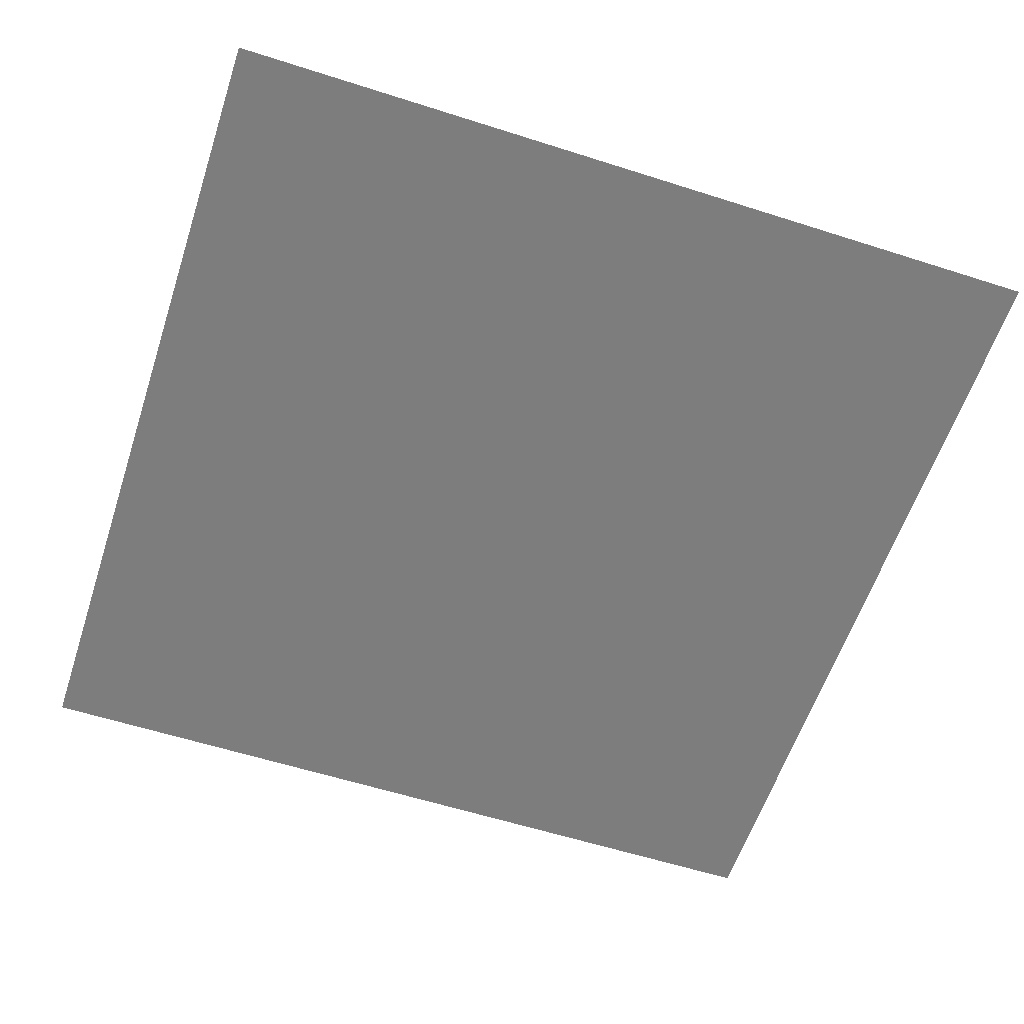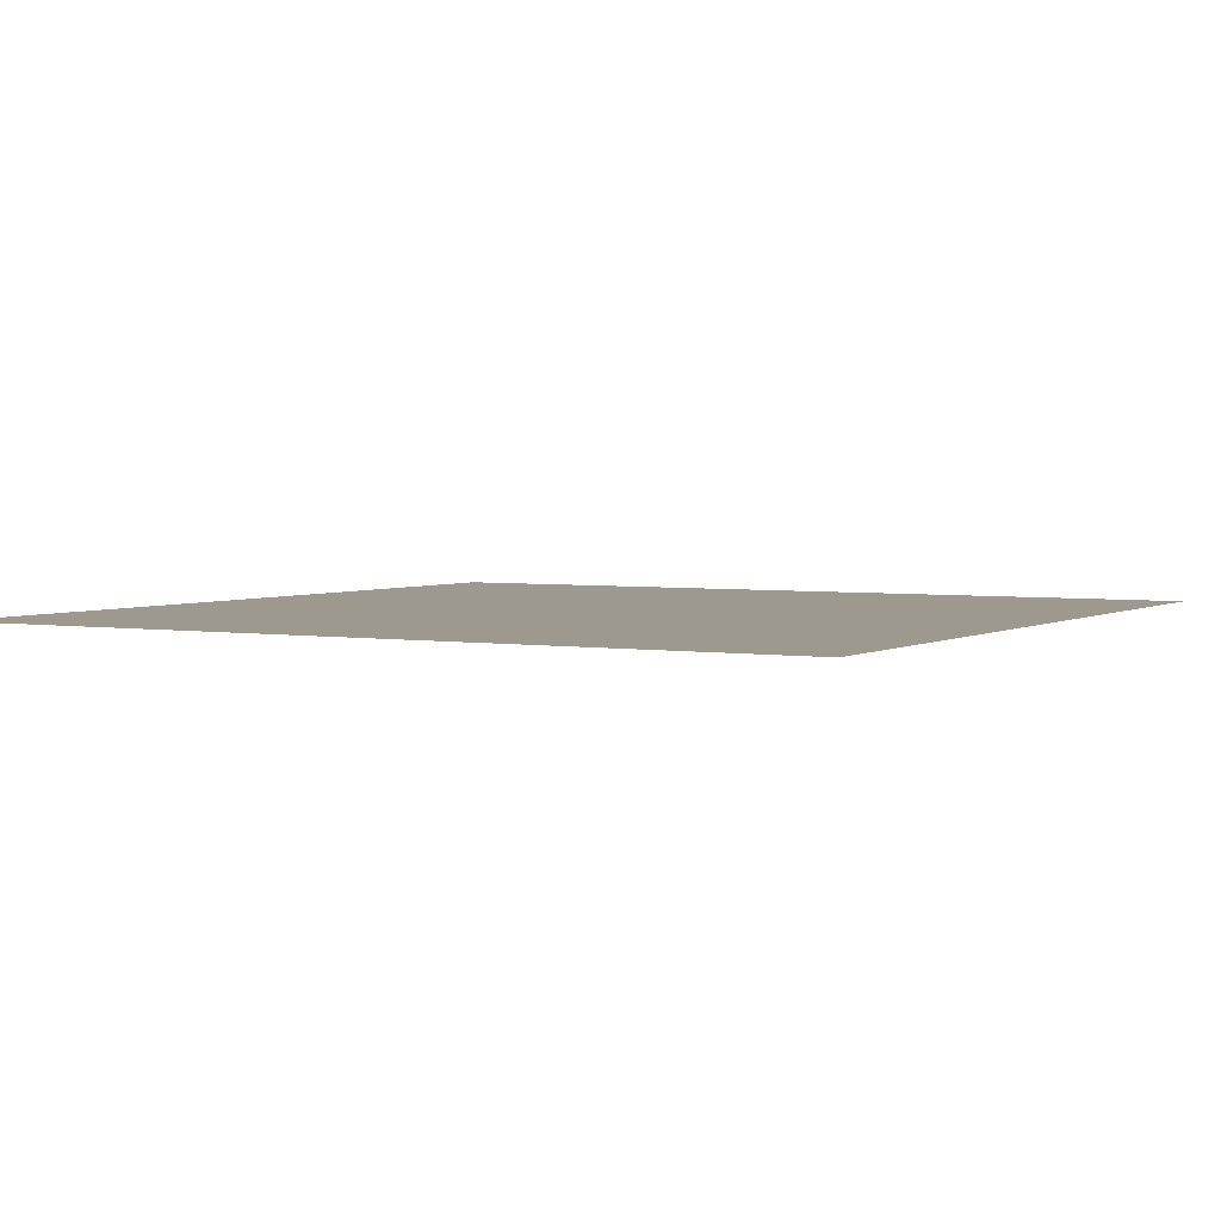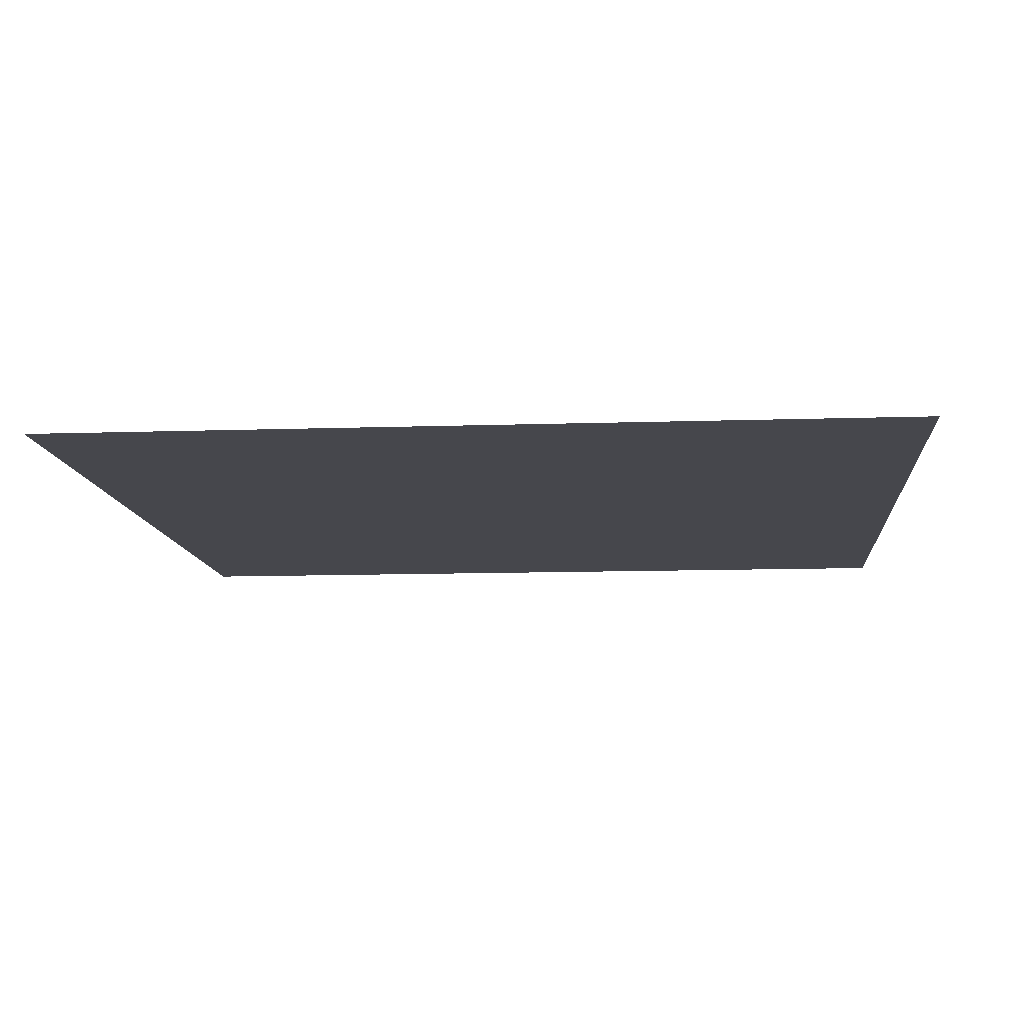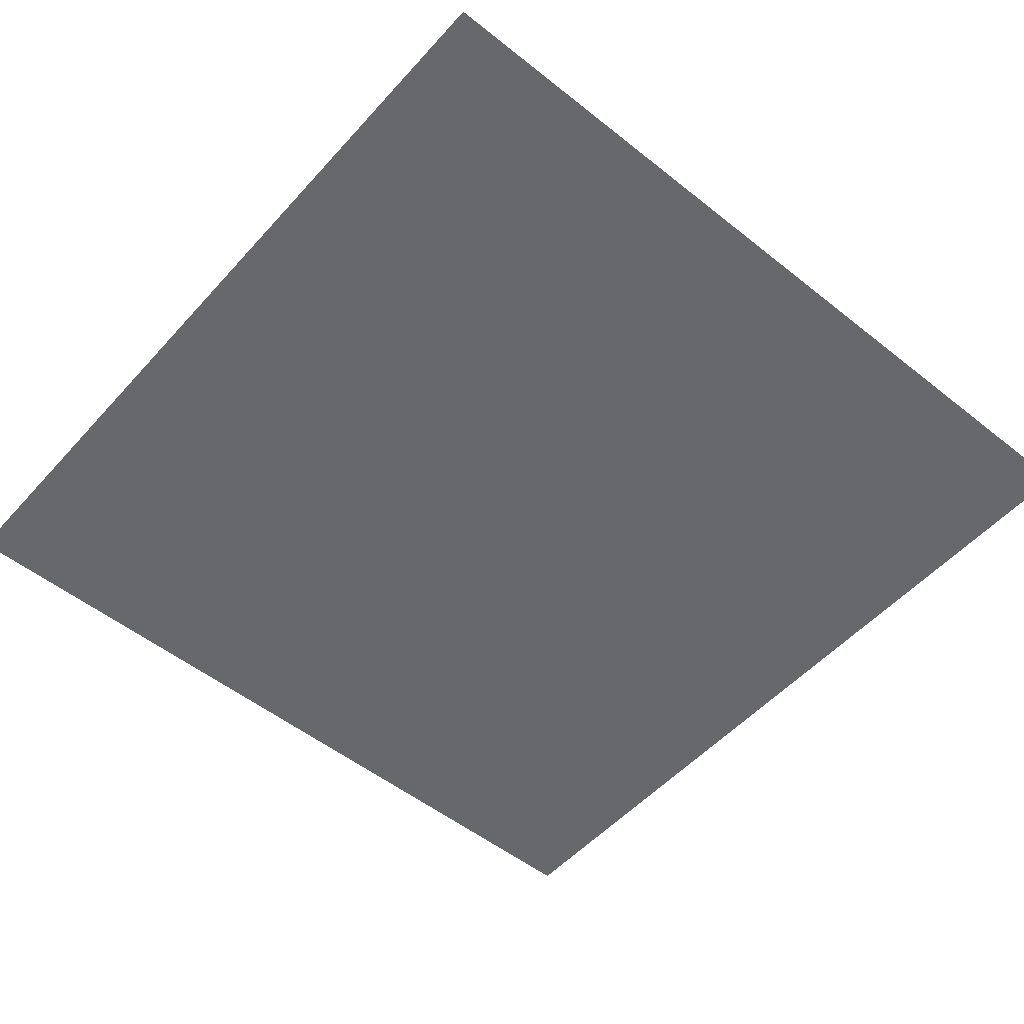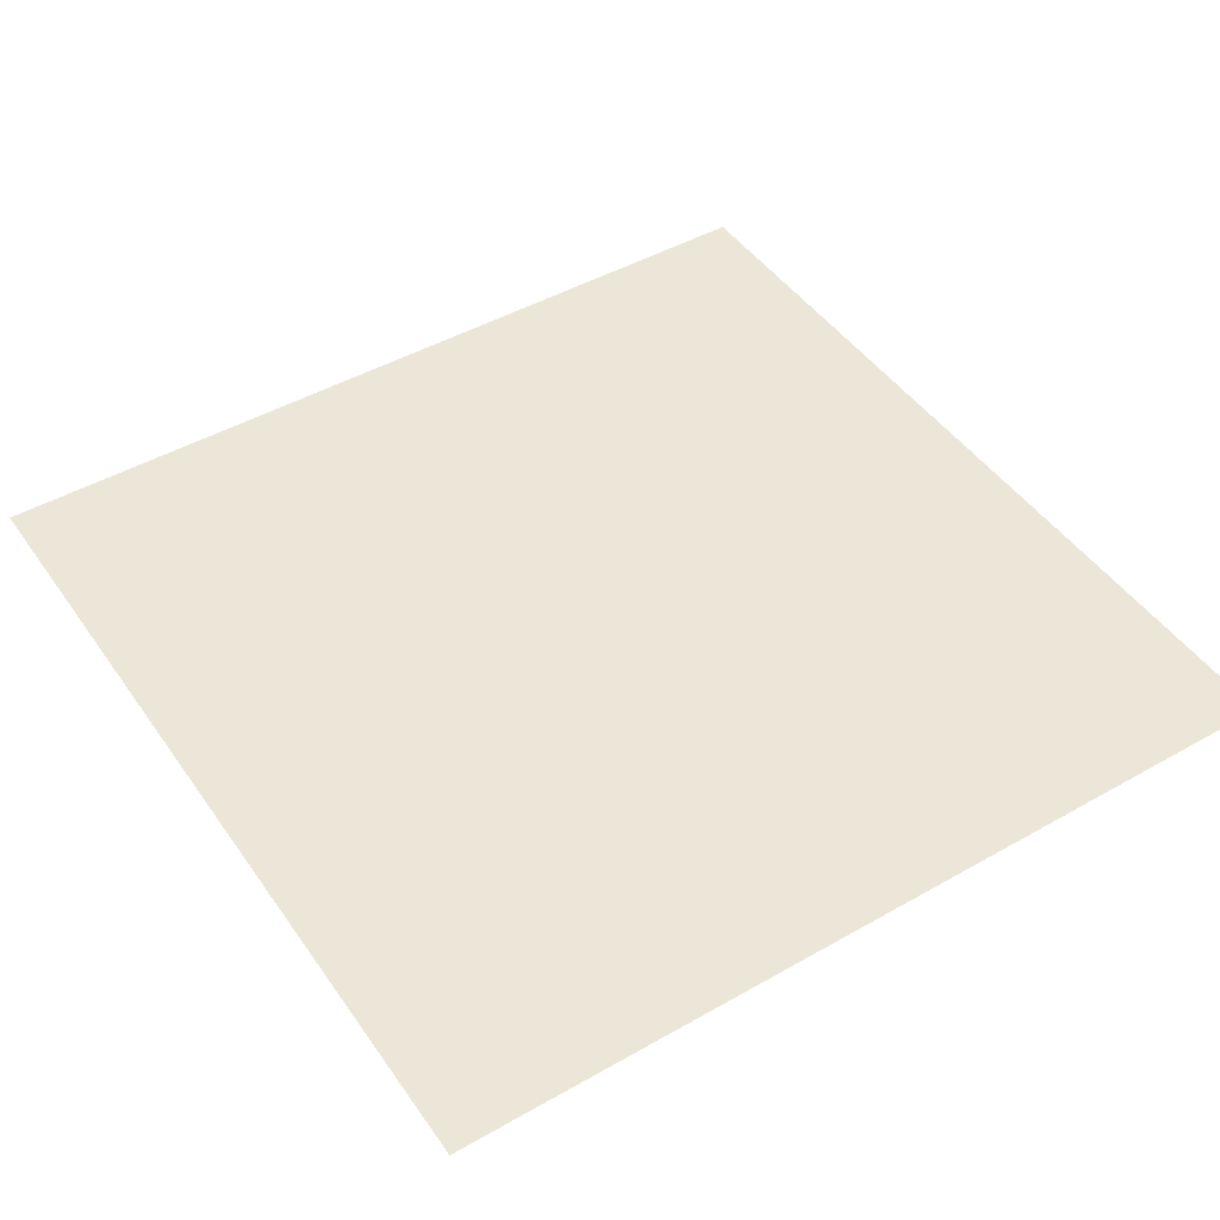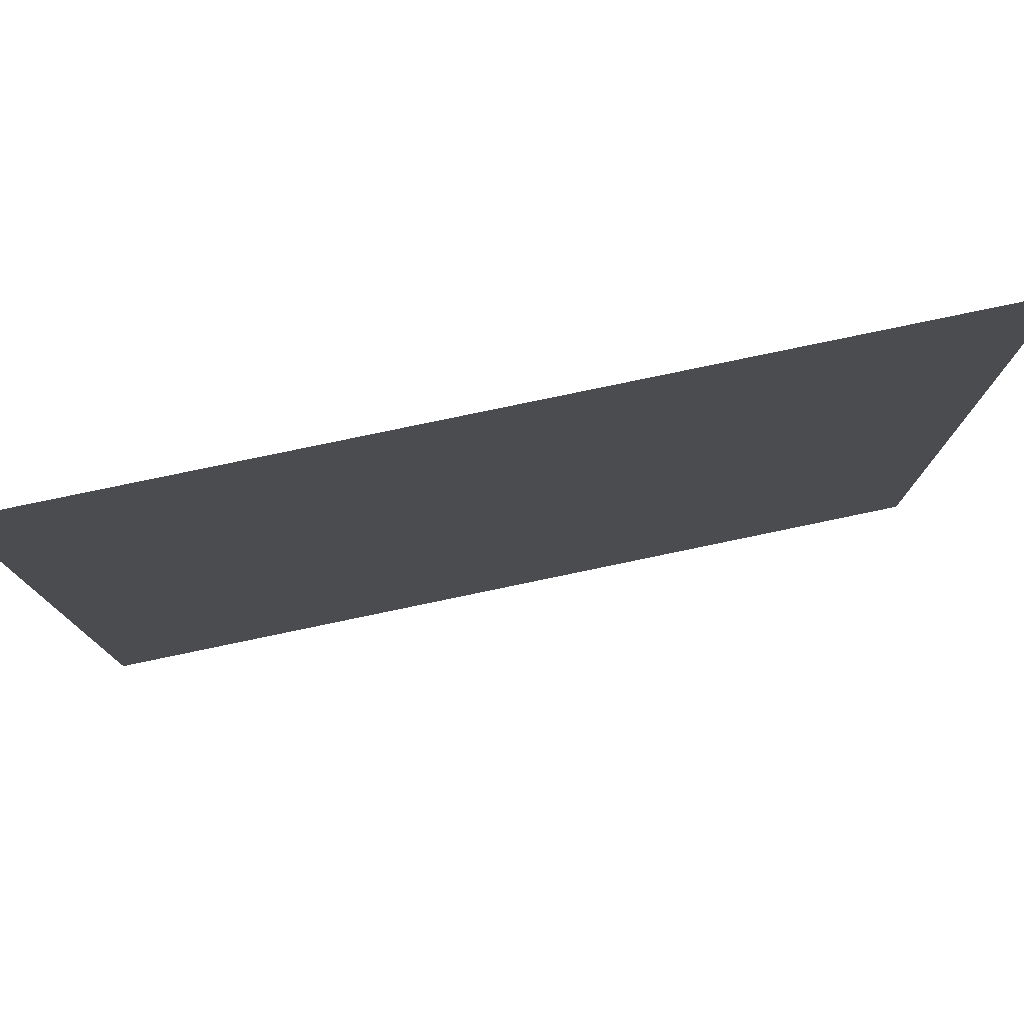
<metadata>
{"format":"obj","ext":"obj","renderer":"f3d","projection":"perspective","resolution":1024,"background":"white","views":[{"elev":-59.2,"azim":-18.2,"up":"+Z"},{"elev":3.3,"azim":-150.6,"up":"+Z"},{"elev":-10.9,"azim":4.8,"up":"+Z"},{"elev":-52.3,"azim":-40.6,"up":"+Z"},{"elev":46.3,"azim":-123.0,"up":"+Z"},{"elev":79.2,"azim":-11.8,"up":"+Y"}]}
</metadata>
<code>
v -3.84 -1.92 0
v -4.16 -1.92 0
v -4.16 -1.6 0
v -3.84 -1.6 0
g Port_mesh_0012
f 1 2 3 4

</code>
